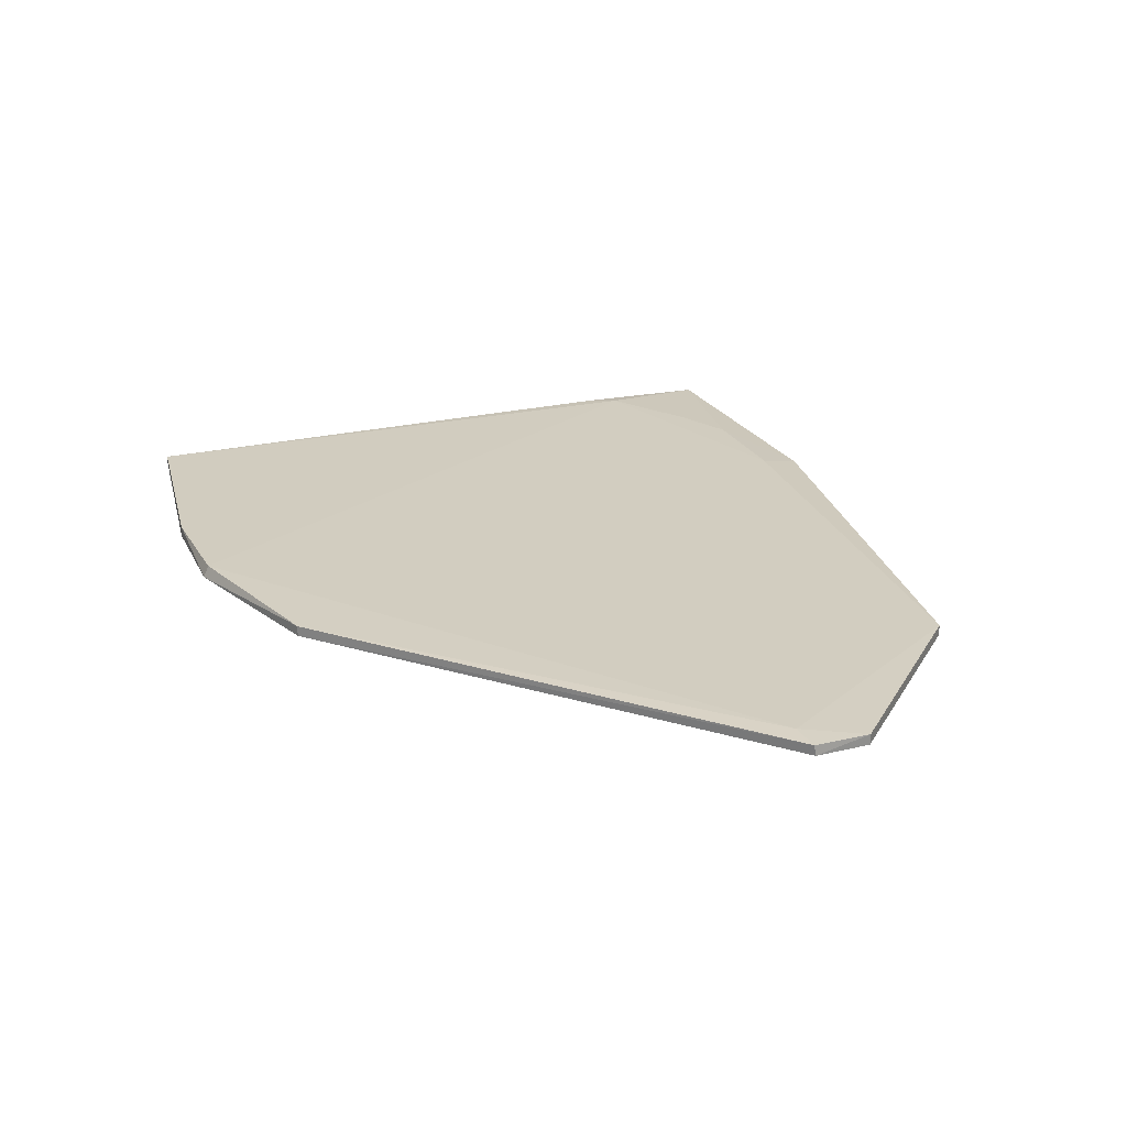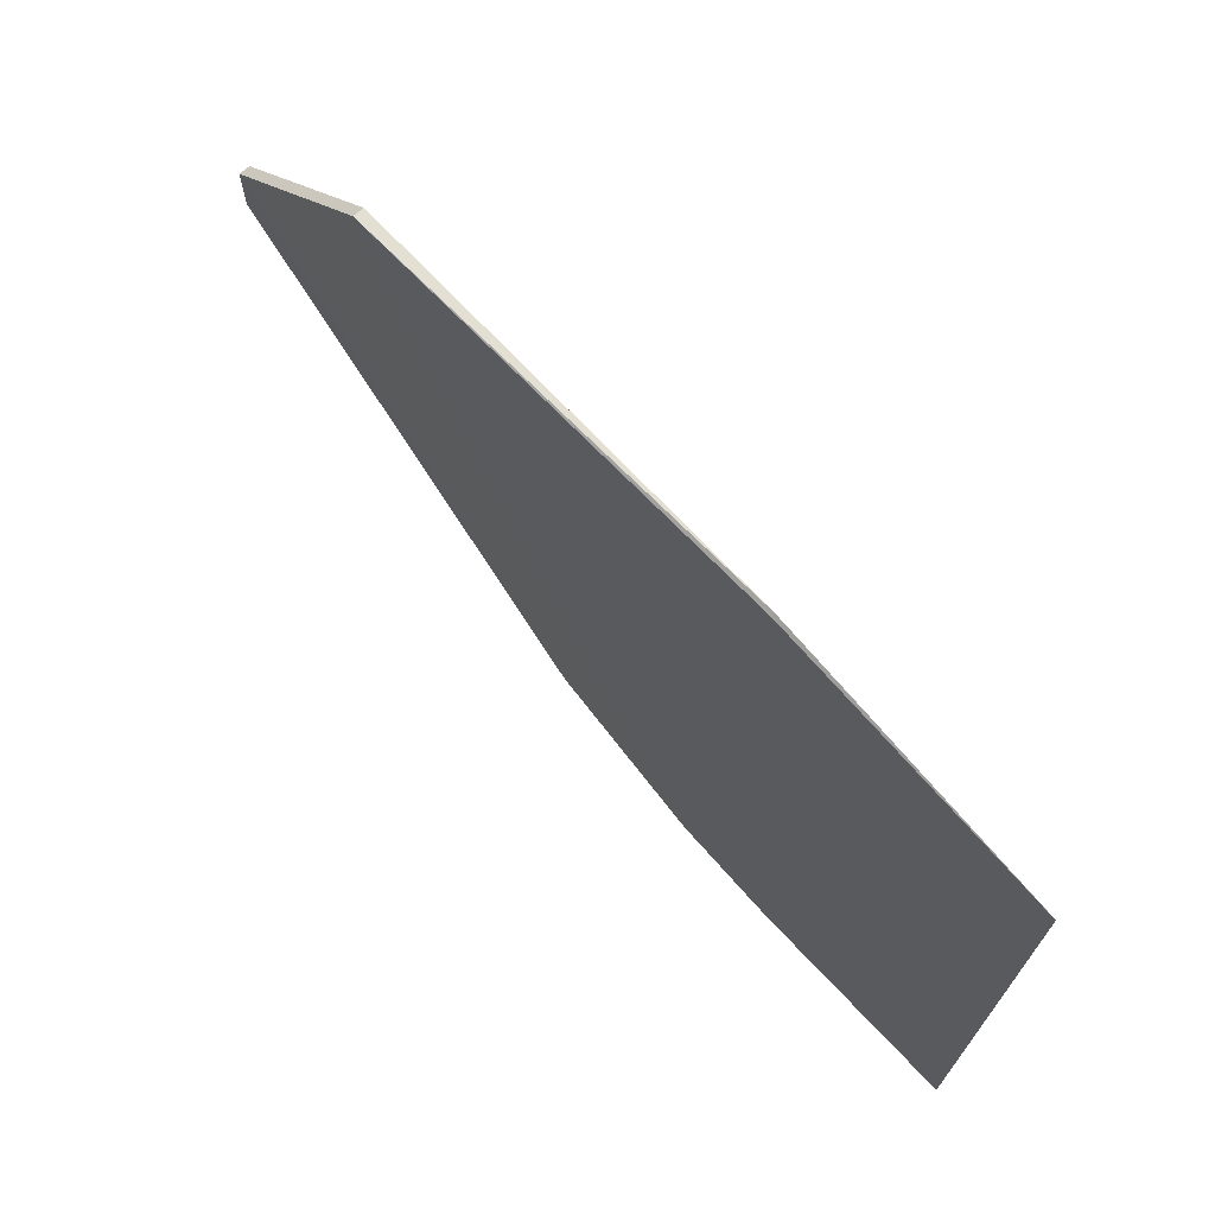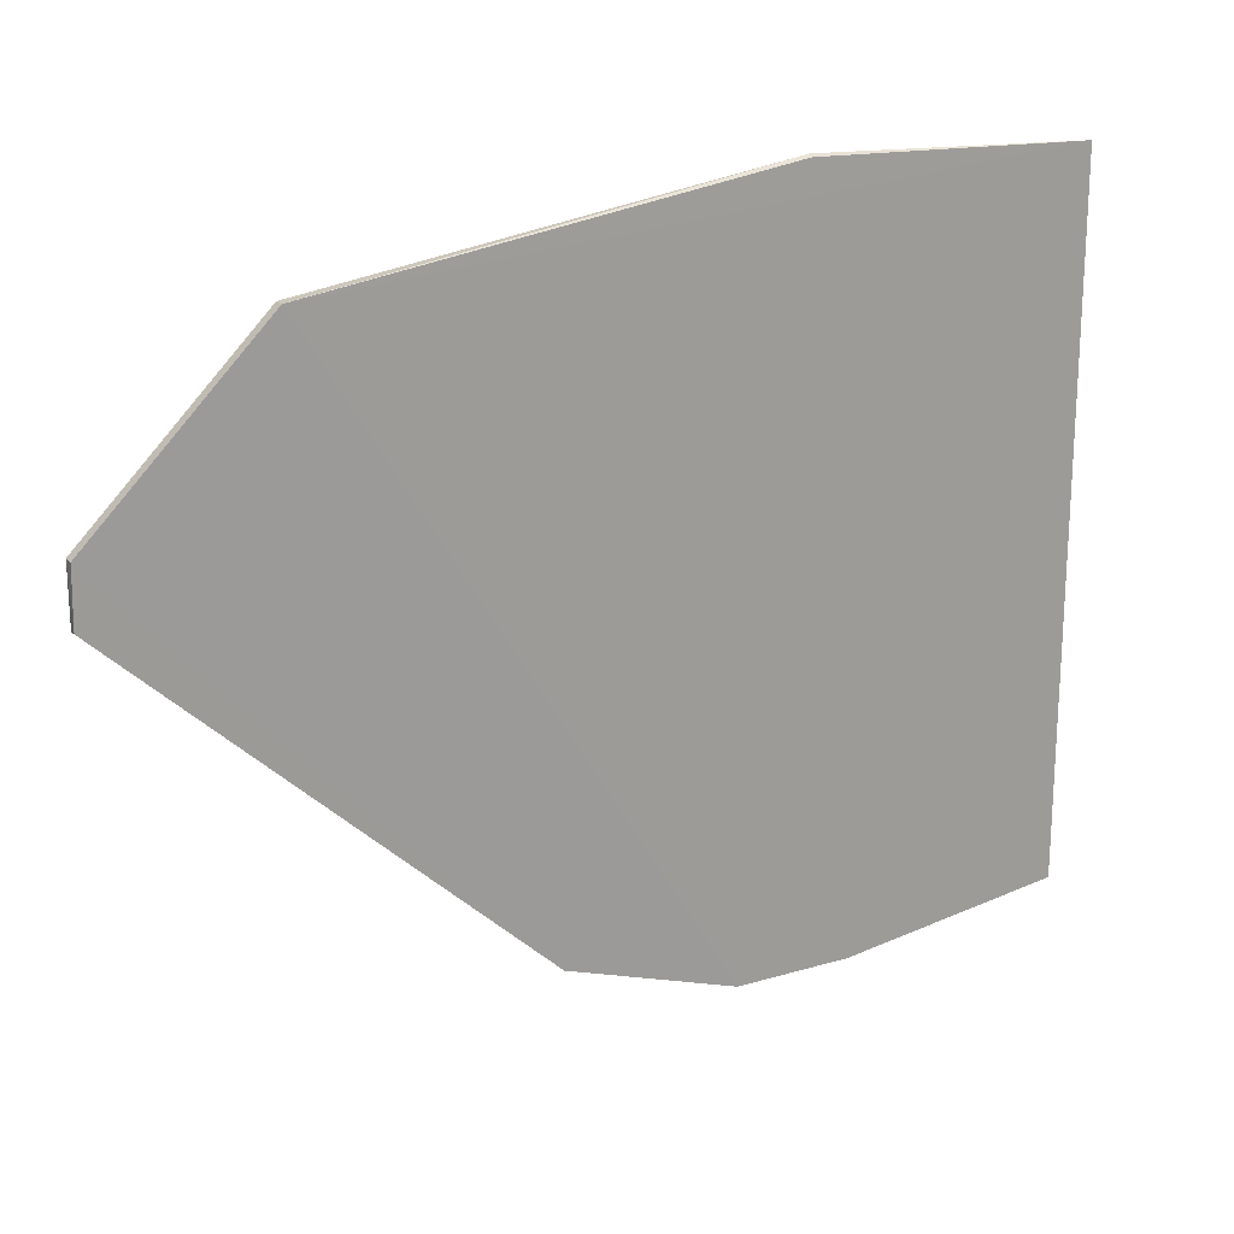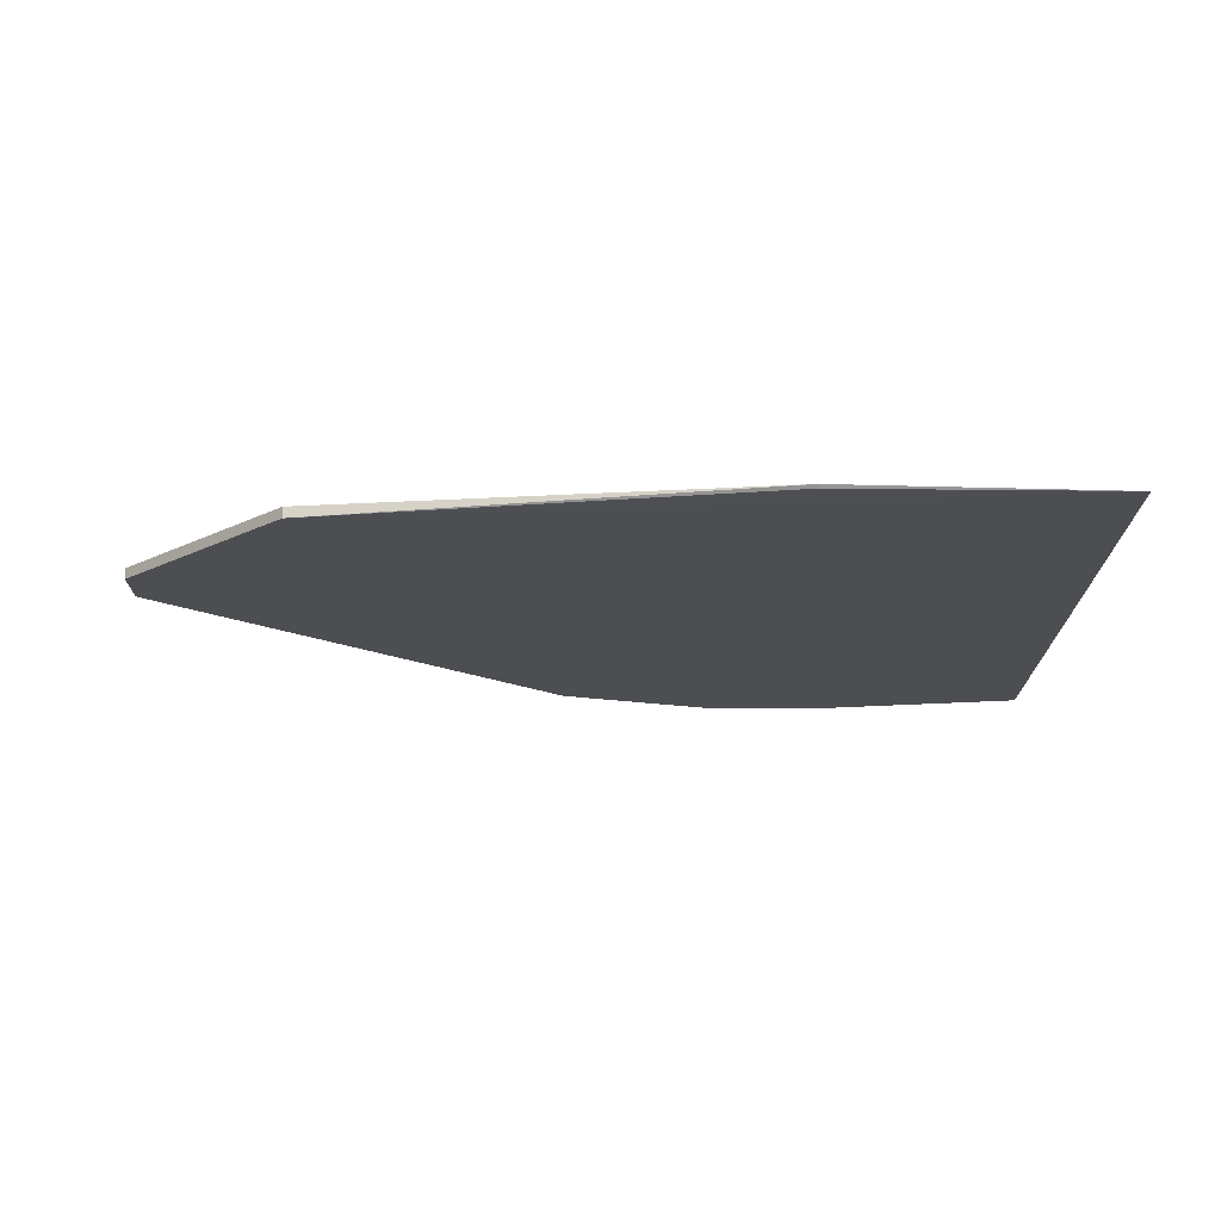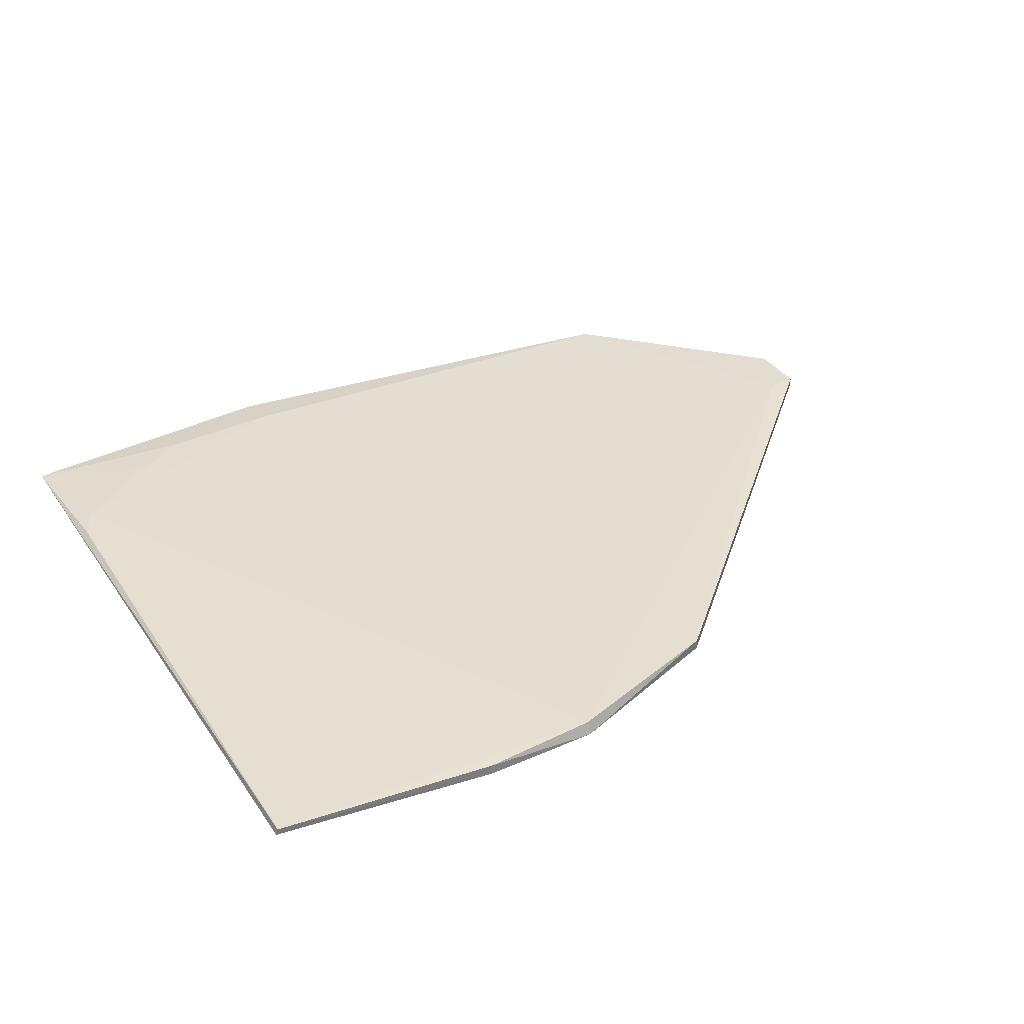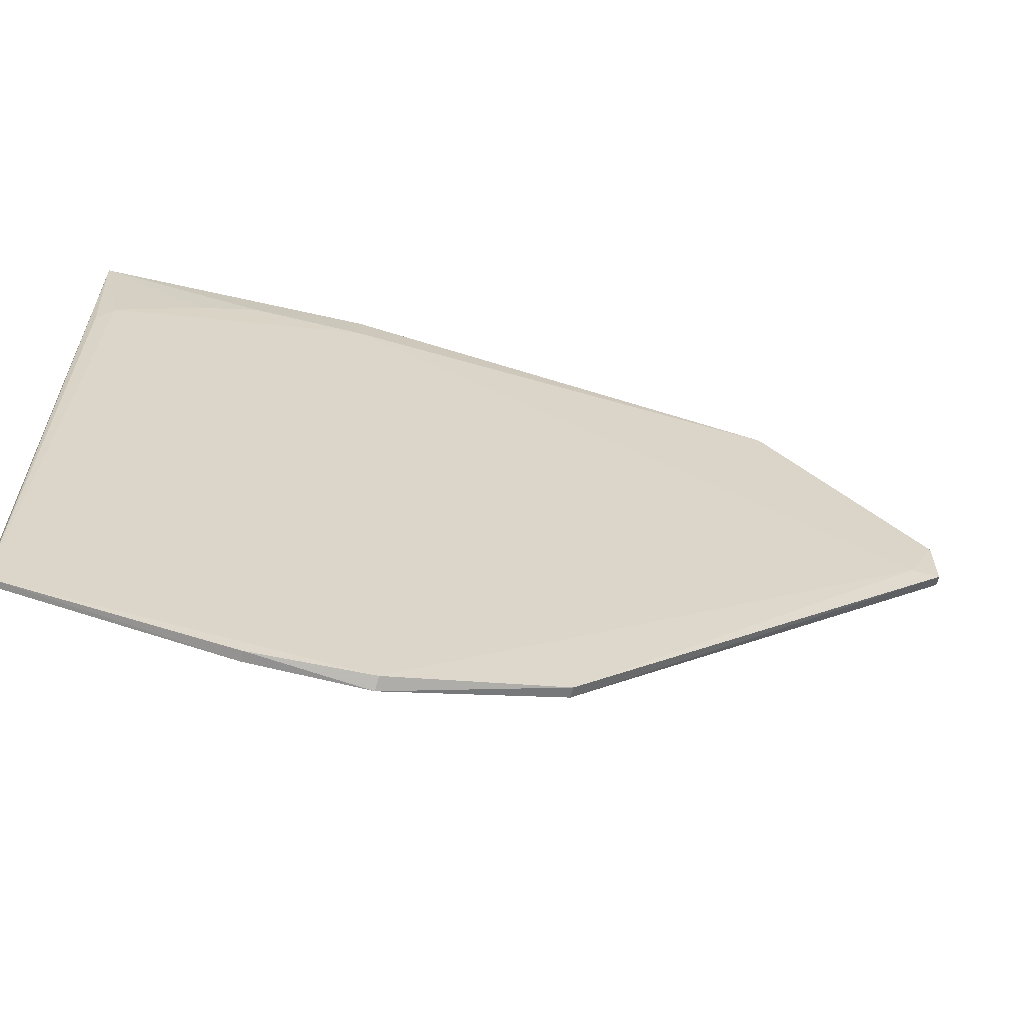
<metadata>
{"format":"obj","ext":"obj","renderer":"f3d","projection":"perspective","resolution":1024,"background":"white","views":[{"elev":24.7,"azim":68.9,"up":"+Z"},{"elev":70.6,"azim":-131.3,"up":"+Y"},{"elev":20.0,"azim":151.5,"up":"+Y"},{"elev":-17.0,"azim":-179.8,"up":"+Z"},{"elev":36.5,"azim":-29.9,"up":"+Z"},{"elev":-61.9,"azim":-14.7,"up":"+Y"}]}
</metadata>
<code>
v 0.5304 1.441 0.01667
v 0.5304 1.326 0.01685
v 0.5303 1.441 -0.005069
v -1.29 1.897 0.001525
v -1.245 1.67 0.01697
v 0.1868 1.784 -0.005192
v 0.5324 1.33 -0.004581
v 0.469 1.321 0.0199
v 0.1869 1.784 0.0164
v -1.288 0.5242 3.149e-06
v -0.7316 1.843 0.01844
v -0.7285 1.923 0.00583
v -1.284 0.524 0.01278
v -0.8432 0.4661 -0.003676
v -0.9583 1.842 0.0161
v -0.6126 0.4766 0.02078
v -0.7286 1.918 -0.000435
v -1.276 1.614 0.01378
v -0.6135 0.4662 -0.004107
v -1.073 1.784 0.01645
v -0.8436 0.4676 0.01675
v -0.2711 0.582 0.01722
v -0.2709 0.5821 -0.004191
f 6 1 3
f 7 1 2
f 7 3 1
f 8 2 1
f 9 1 6
f 9 8 1
f 11 8 9
f 12 9 6
f 12 11 9
f 13 4 10
f 14 10 4
f 14 4 6
f 14 13 10
f 15 12 4
f 15 11 12
f 16 11 5
f 16 8 11
f 16 5 13
f 17 12 6
f 17 6 4
f 17 4 12
f 18 13 5
f 18 5 4
f 18 4 13
f 19 14 6
f 19 6 3
f 20 15 4
f 20 4 5
f 20 5 11
f 20 11 15
f 21 16 13
f 21 13 14
f 21 19 16
f 21 14 19
f 22 2 8
f 22 8 16
f 22 16 19
f 23 19 3
f 23 3 7
f 23 22 19
f 23 7 2
f 23 2 22

</code>
